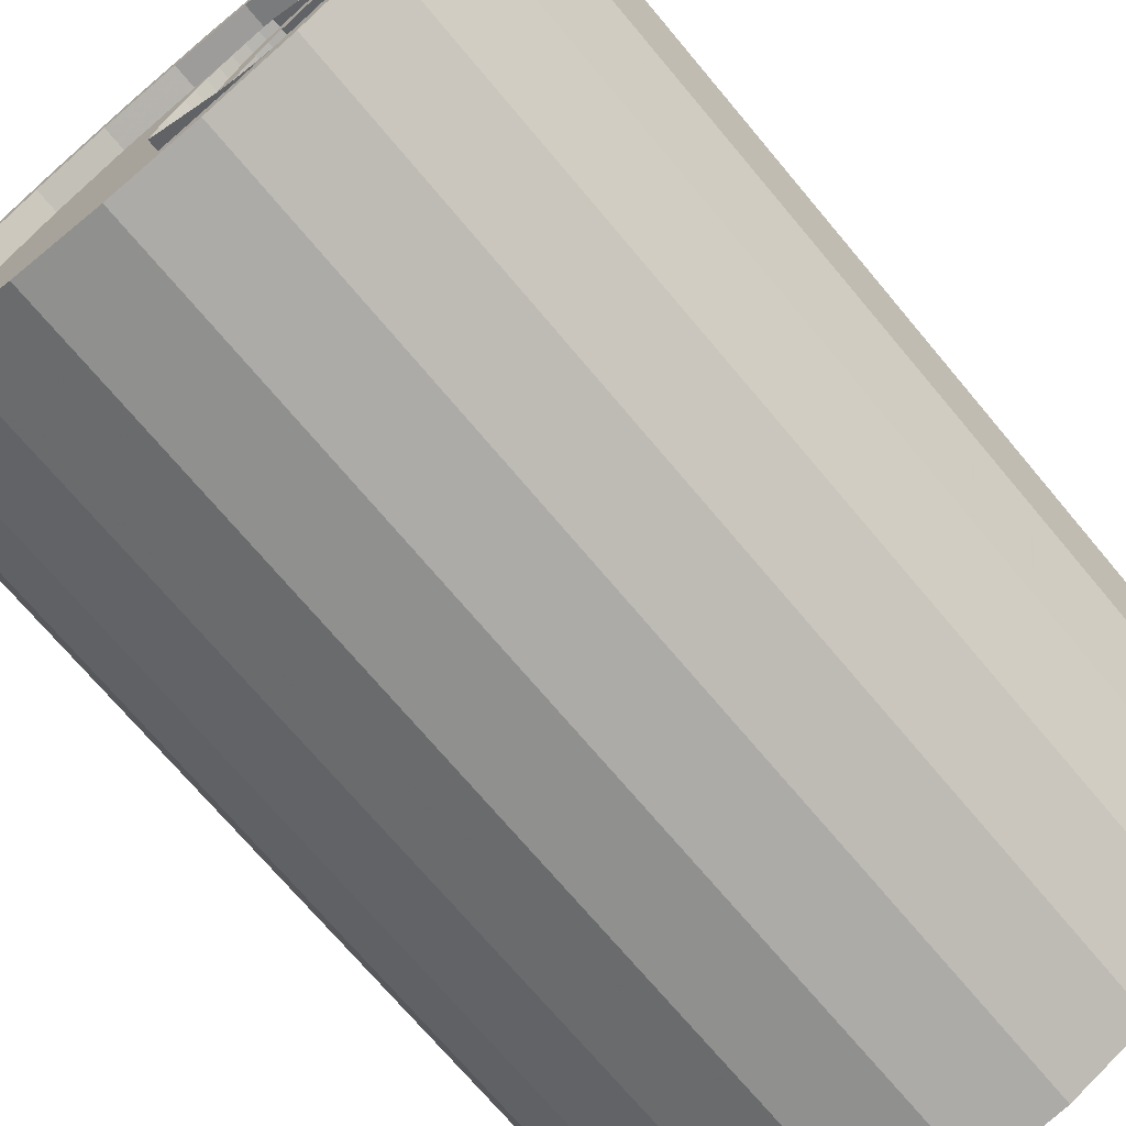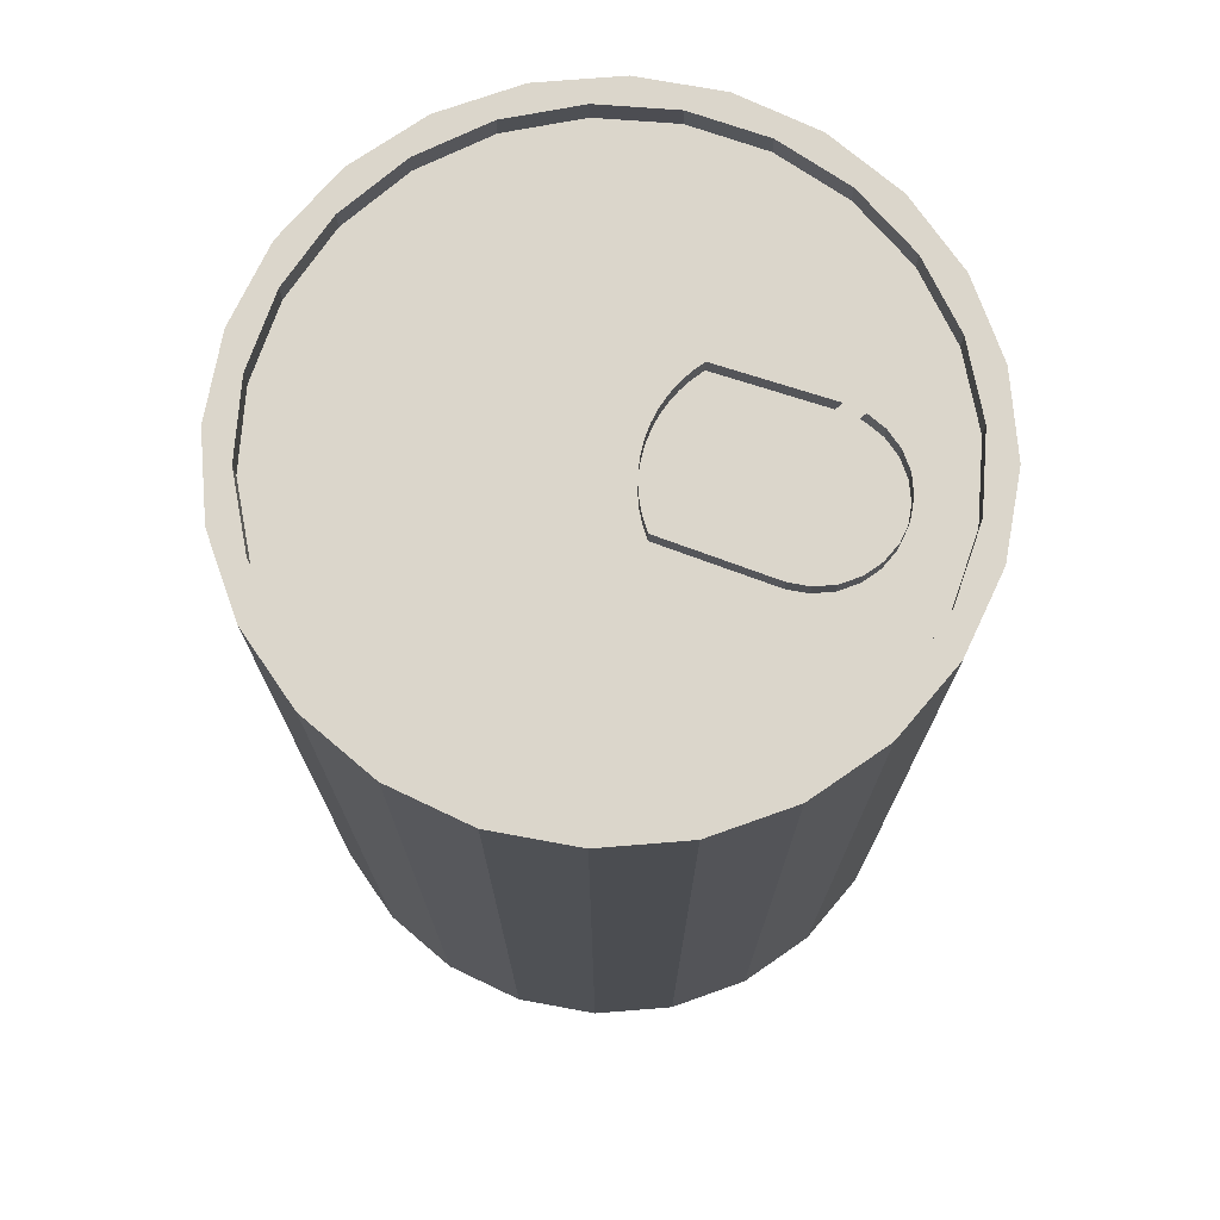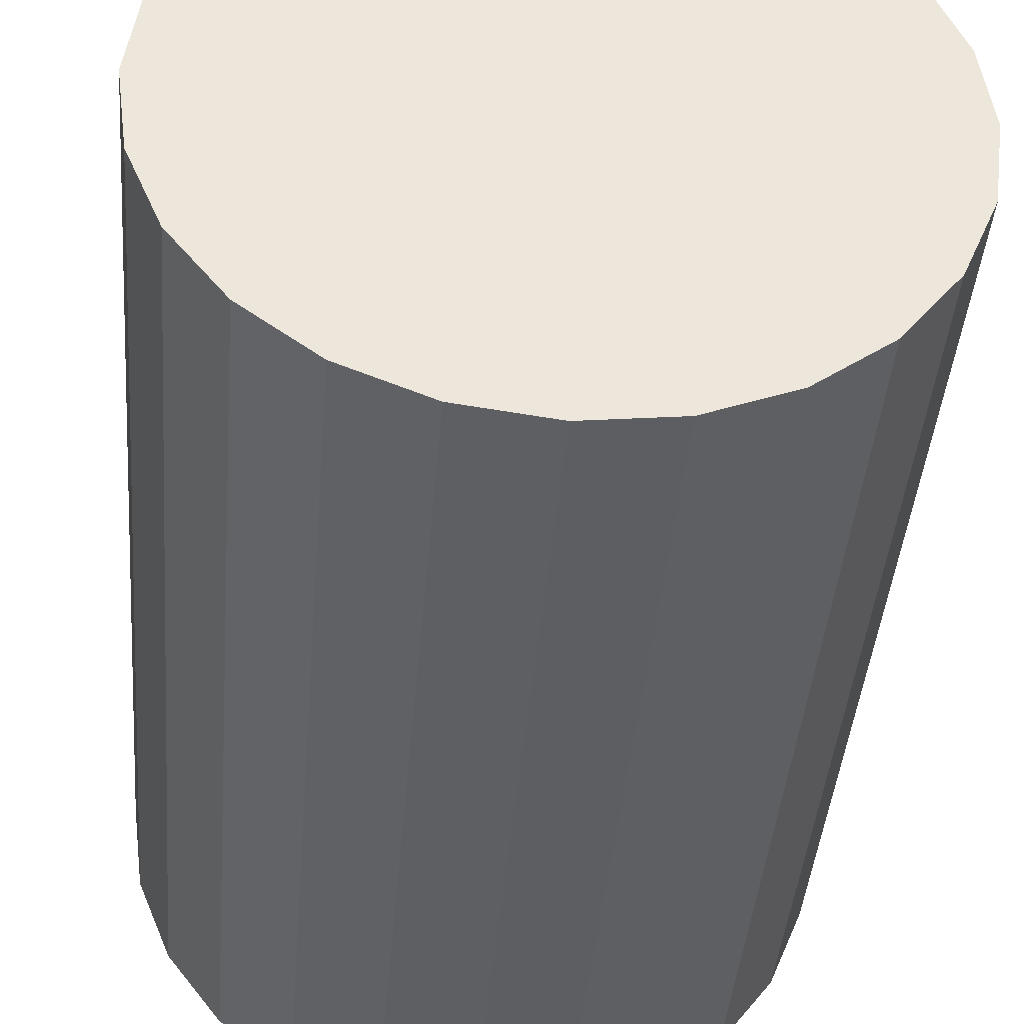
<metadata>
{"format":"obj","ext":"obj","renderer":"f3d","projection":"perspective","resolution":1024,"background":"white","views":[{"elev":-71.3,"azim":-140.1,"up":"+Z"},{"elev":73.6,"azim":152.9,"up":"+Y"},{"elev":-41.3,"azim":-4.7,"up":"+Z"}]}
</metadata>
<code>
o mesh2_mesh2-geometry
o mesh1_mesh1-geometry
v -0.2158 -0.3547 0.1246
v -0.1246 -0.3547 0.2158
v -0.1762 -0.3547 0.1762
v -0.06449 -0.3547 0.2407
v -0.1762 0.3547 0.1762
v -0.2158 0.3547 0.1246
v -0.2407 -0.3547 0.06449
v -0.1246 0.3547 0.2158
v -0.2407 0.3547 0.06449
v 0 -0.3547 0.2492
v -0.06449 0.3547 0.2407
v -0.1852 0.3547 0.1353
v -0.2492 0.3547 9.415e-09
v -0.2492 -0.3547 9.415e-09
v -0.1439 0.3547 0.1786
v -0.2139 0.3547 0.08272
v 0.06449 -0.3547 0.2407
v 0 0.3547 0.2492
v -0.1852 0.336 0.1353
v -0.2139 0.336 0.08272
v -0.2407 -0.3547 -0.06449
v -0.228 0.3547 0.02454
v 0.06449 0.3547 0.2407
v 0 -0.09195 0.2492
v -0.09276 0.3547 0.2097
v -0.1439 0.336 0.1786
v -0.228 0.336 0.02454
v -0.2407 0.3547 -0.06449
v -0.2266 0.3547 -0.03531
v 0.1246 -0.3547 0.2158
v 0.1246 0.3547 0.2158
v -0.03531 0.3547 0.2266
v -0.09276 0.336 0.2097
v -0.03531 0.336 0.2266
v -0.2449 0.3547 -0.03224
v -0.2158 -0.3547 -0.1246
v 0.08272 0.3547 0.2139
v 0.02454 0.3547 0.228
v 0.02454 0.336 0.228
v -0.2158 0.3547 -0.1246
v -0.2266 0.336 -0.03531
v 0.1762 -0.3547 0.1762
v 0.1762 -0.1913 0.1762
v 0.1353 0.3547 0.1852
v -0.2097 0.3547 -0.09276
v -0.1762 -0.3547 -0.1762
v 0.1762 0.3547 0.1762
v 0.08272 0.336 0.2139
v 0.1353 0.336 0.1852
v -0.1786 0.3547 -0.1439
v -0.1762 0.3547 -0.1762
v -0.2097 0.336 -0.09276
v 0.2158 -0.3547 0.1246
v 0.2158 0.3547 0.1246
v 0.1786 0.3547 0.1439
v 0.1786 0.336 0.1439
v -0.04021 0.336 0.1012
v -0.1246 -0.3547 -0.2158
v -0.06241 0.336 0.07851
v -0.01157 0.336 0.1148
v 0.07667 0.336 0.09147
v -0.1786 0.336 -0.1439
v -0.1353 0.3547 -0.1852
v -0.1246 0.3547 -0.2158
v -0.07546 0.336 0.0496
v 0.2407 -0.3547 0.06449
v 0.2407 0.3547 0.06449
v 0.2097 0.3547 0.09276
v 0.02001 0.336 0.1177
v 0.2097 0.336 0.09276
v 0.05067 0.336 0.1096
v 0.09483 0.336 0.06547
v -0.1557 0.336 -0.06612
v -0.06449 -0.3547 -0.2407
v -0.06454 0.336 0.03868
v -0.009033 0.336 0.1083
v 0.1029 0.336 0.0348
v 0.04568 0.336 0.09631
v 0.06853 0.336 0.07968
v -0.1497 0.336 -0.05158
v -0.1578 0.336 -0.08173
v -0.1353 0.336 -0.1852
v -0.08272 0.3547 -0.2139
v -0.06449 0.3547 -0.2407
v -0.03413 0.336 0.0909
v -0.06168 0.336 0.04848
v -0.1401 0.336 -0.0391
v 0.2492 -0.3547 9.415e-09
v 0.2492 -0.09527 9.415e-09
v 0.2266 0.3547 0.03531
v 0.2266 0.336 0.03531
v 0.01915 0.336 0.1061
v -0.01795 0.336 0.1033
v 0.005135 0.336 0.1082
v 0.1 0.336 0.003224
v 0.03275 0.336 0.1021
v 0.05768 0.336 0.08879
v 0.09228 0.336 0.04475
v 0.07804 0.336 0.06917
v -0.1557 0.3504 -0.06612
v -0.06763 0.336 0.02132
v -0.1578 0.3504 -0.08173
v -0.1557 0.336 -0.09733
v -0.1401 0.336 -0.1244
v 0 -0.3547 -0.2492
v -0.02634 0.336 0.0975
v -0.04124 0.336 0.08357
v -0.05787 0.336 0.05796
v -0.07801 0.336 0.02304
v 0.2492 0.3547 9.415e-09
v -0.08272 0.336 -0.2139
v -0.05317 0.336 0.06702
v 0.08636 0.336 -0.02541
v 0.09935 0.336 0.01738
v -0.02215 0.336 -0.003706
v 0.086 0.336 0.05745
v 0.09676 0.336 0.03131
v 0.02806 0.336 -0.05391
v -0.1497 0.3504 -0.05158
v -0.05752 0.336 0.01844
v -0.1497 0.336 -0.1119
v -0.1277 0.336 -0.1339
v -0.02454 0.3547 -0.228
v 0 0.3547 -0.2492
v -0.04761 0.336 0.07559
v -0.1401 0.3504 -0.0391
v 0.2407 -0.3547 -0.06449
v 0.2407 0.3547 -0.06449
v 0.228 0.3547 -0.02454
v 0.228 0.336 -0.02454
v -0.02454 0.336 -0.228
v 0.0711 0.336 -0.02567
v 0.0959 0.336 0.009455
v -0.1557 0.3504 -0.09733
v -0.05752 0.3504 0.01844
v -0.04779 0.336 0.01444
v -0.03858 0.336 0.009374
v -0.1497 0.3504 -0.1119
v -0.02999 0.336 0.003299
v -0.1401 0.3504 -0.1244
v -0.01515 0.336 -0.01155
v -0.1131 0.336 -0.14
v -0.08192 0.336 -0.14
v 0.06449 0.3547 -0.2407
v -0.06763 0.3504 0.02132
v -0.07801 0.3504 0.02304
v 0.06449 -0.3547 -0.2407
v 0.06371 0.336 -0.04761
v 0.077 0.336 -0.01935
v 0.09193 0.336 0.001784
v -0.1299 0.3504 -0.04185
v -0.04779 0.3504 0.01444
v -0.1277 0.3504 -0.1339
v -0.009071 0.336 -0.02013
v -0.09752 0.336 -0.142
v -0.06738 0.336 -0.1339
v 0.03531 0.3547 -0.2266
v -0.02215 0.3504 -0.003706
v 0.2158 -0.3547 -0.1246
v 0.2139 0.3547 -0.08272
v 0.03531 0.336 -0.2266
v 0.0348 0.336 -0.06066
v 0.08245 0.336 -0.01265
v 0.06479 0.336 -0.03157
v 0.08744 0.336 -0.005596
v 0.03598 0.336 -0.05047
v -0.01515 0.3504 -0.01155
v -0.14 0.3504 -0.05464
v -0.03858 0.3504 0.009374
v -0.02999 0.3504 0.003299
v -0.009071 0.3504 -0.02013
v -0.1131 0.3504 -0.14
v -0.004002 0.336 -0.02935
v -2.528e-06 0.336 -0.03907
v -0.08192 0.3504 -0.14
v 0.002874 0.336 -0.04919
v -0.06738 0.3504 -0.1339
v 0.004593 0.336 -0.05956
v -0.05489 0.336 -0.1244
v 0.1246 0.3547 -0.2158
v 0.09276 0.3547 -0.2097
v 0.1246 -0.3547 -0.2158
v 0.2158 0.3547 -0.1246
v 0.1852 0.3547 -0.1353
v 0.2139 0.336 -0.08272
v 0.05809 0.336 -0.03702
v 0.04365 0.336 -0.04649
v -0.12 0.3504 -0.04556
v -0.004002 0.3504 -0.02935
v -0.09752 0.3504 -0.142
v -0.05489 0.3504 -0.1244
v 0.09276 0.336 -0.2097
v 0.1439 0.3547 -0.1786
v 0.1762 -0.3547 -0.1762
v 0.05103 0.336 -0.042
v -0.1306 0.3504 -0.05853
v 0.002874 0.3504 -0.04919
v 0.004593 0.3504 -0.05956
v -0.05764 0.3504 -0.1141
v 0.1762 0.3547 -0.1762
v 0.1439 0.336 -0.1786
v 0.1852 0.336 -0.1353
v -0.1104 0.3504 -0.0502
v -2.528e-06 0.3504 -0.03907
v -0.07043 0.3504 -0.1242
v -0.1216 0.3504 -0.06322
v -0.06136 0.3504 -0.1042
v -0.1014 0.3504 -0.05573
v -0.07432 0.3504 -0.1149
v -0.1131 0.3504 -0.06868
v -0.066 0.3504 -0.09462
v -0.09287 0.3504 -0.06209
v -0.07901 0.3504 -0.1058
v -0.105 0.3504 -0.07486
v -0.07152 0.3504 -0.08557
v -0.08502 0.3504 -0.06922
v -0.08447 0.3504 -0.09728
v -0.09752 0.3504 -0.08173
v -0.07788 0.3504 -0.07707
v -0.09066 0.3504 -0.08922
f 1 2 3
f 2 1 4
f 4 1 7
f 4 7 10
f 8 6 5
f 6 12 9
f 10 7 14
f 6 8 11
f 12 6 15
f 9 12 16
f 9 16 13
f 10 14 17
f 6 11 15
f 13 16 22
f 17 14 21
f 25 11 18
f 15 11 25
f 13 22 29
f 17 21 30
f 25 18 32
f 33 19 26
f 19 33 20
f 20 34 27
f 13 29 35
f 30 21 36
f 37 23 31
f 38 18 23
f 32 18 38
f 20 33 34
f 27 34 39
f 35 29 28
f 30 36 42
f 38 23 37
f 37 31 44
f 27 39 41
f 28 29 45
f 28 45 40
f 42 36 46
f 44 31 47
f 41 39 48
f 40 45 50
f 42 46 53
f 44 47 55
f 41 48 57
f 40 50 51
f 41 59 52
f 53 46 58
f 55 47 54
f 60 48 49
f 61 49 56
f 57 48 60
f 59 41 57
f 51 50 63
f 52 59 65
f 53 58 66
f 55 54 68
f 60 49 69
f 71 49 61
f 61 56 72
f 60 59 57
f 52 73 62
f 51 63 64
f 59 60 65
f 52 65 75
f 66 58 74
f 68 54 67
f 69 49 71
f 76 60 69
f 77 56 70
f 78 71 61
f 72 56 77
f 79 61 72
f 52 80 73
f 62 73 81
f 64 63 83
f 65 60 85
f 65 86 75
f 52 75 87
f 66 74 88
f 68 67 90
f 92 69 71
f 93 60 76
f 76 69 94
f 77 70 95
f 96 71 78
f 78 61 97
f 98 72 77
f 97 61 79
f 79 72 99
f 52 87 80
f 80 101 73
f 73 101 81
f 62 81 103
f 62 104 82
f 64 83 84
f 85 60 106
f 107 65 85
f 86 65 108
f 86 94 75
f 87 75 109
f 88 74 105
f 90 67 110
f 111 70 91
f 94 69 92
f 92 71 96
f 106 60 93
f 112 93 76
f 108 76 94
f 95 70 113
f 114 77 95
f 115 96 78
f 115 78 97
f 116 72 98
f 98 77 117
f 115 97 79
f 99 72 116
f 118 79 99
f 87 119 80
f 80 119 87
f 87 101 80
f 81 101 120
f 81 120 103
f 62 103 121
f 62 121 104
f 82 104 122
f 84 83 123
f 106 107 85
f 125 65 107
f 108 65 112
f 108 94 86
f 75 94 115
f 75 101 109
f 109 126 87
f 87 126 109
f 101 87 109
f 88 105 127
f 90 110 129
f 111 113 70
f 111 91 131
f 115 94 92
f 115 92 96
f 125 106 93
f 125 93 112
f 112 76 108
f 132 95 113
f 117 77 114
f 114 95 133
f 118 116 98
f 118 98 117
f 115 79 118
f 118 99 116
f 119 87 126
f 126 87 119
f 101 75 120
f 103 120 136
f 103 137 121
f 121 139 104
f 104 141 122
f 82 122 142
f 82 143 111
f 84 123 124
f 107 106 125
f 112 65 125
f 139 75 115
f 126 109 146
f 146 109 126
f 127 105 147
f 129 110 128
f 131 91 130
f 111 148 113
f 149 95 132
f 132 113 148
f 118 117 114
f 133 95 150
f 118 114 133
f 118 141 115
f 151 119 126
f 120 75 136
f 103 136 137
f 121 137 139
f 115 104 139
f 104 115 141
f 122 141 154
f 122 154 142
f 82 142 155
f 82 155 143
f 111 143 156
f 124 123 157
f 124 157 144
f 137 75 139
f 127 147 159
f 129 128 160
f 131 130 161
f 111 162 148
f 163 95 149
f 164 149 132
f 148 164 132
f 150 95 165
f 166 133 150
f 118 133 166
f 141 118 154
f 119 151 168
f 136 75 137
f 142 154 173
f 142 174 155
f 155 176 143
f 143 178 156
f 111 156 179
f 144 157 181
f 159 147 182
f 160 128 184
f 161 130 185
f 111 118 162
f 162 164 148
f 165 95 163
f 186 163 149
f 186 149 164
f 187 150 165
f 166 150 187
f 166 162 118
f 154 118 173
f 168 151 188
f 142 173 174
f 155 174 176
f 143 176 178
f 191 156 177
f 177 156 191
f 156 178 179
f 156 191 179
f 179 191 156
f 111 179 118
f 144 193 180
f 144 181 193
f 159 182 194
f 184 128 183
f 161 185 192
f 162 186 164
f 195 165 163
f 195 163 186
f 187 165 195
f 162 166 187
f 173 118 174
f 168 188 196
f 174 118 176
f 176 118 178
f 177 199 191
f 178 118 179
f 179 198 178
f 178 198 179
f 198 179 191
f 191 179 198
f 180 193 183
f 184 183 193
f 192 185 202
f 162 195 186
f 162 187 195
f 196 188 203
f 205 199 177
f 180 183 200
f 192 202 201
f 196 203 206
f 205 207 199
f 206 203 208
f 209 207 205
f 206 208 210
f 209 211 207
f 210 208 212
f 213 211 209
f 210 212 214
f 213 215 211
f 214 212 216
f 217 215 213
f 214 216 218
f 217 219 215
f 218 216 219
f 220 219 217
f 218 219 220
f 15 19 12
f 12 20 16
f 19 15 26
f 20 12 19
f 27 16 20
f 16 27 22
f 25 26 15
f 27 29 22
f 32 33 25
f 26 25 33
f 29 27 41
f 38 34 32
f 33 32 34
f 34 38 39
f 41 45 29
f 48 38 37
f 49 37 44
f 38 48 39
f 45 41 52
f 37 49 48
f 44 56 49
f 52 50 45
f 56 44 55
f 50 52 62
f 55 70 56
f 62 63 50
f 70 55 68
f 63 62 82
f 68 91 70
f 80 100 73
f 73 100 80
f 73 102 81
f 81 102 73
f 82 83 63
f 91 68 90
f 100 80 119
f 119 80 100
f 102 73 100
f 100 73 102
f 102 103 81
f 81 103 102
f 83 82 111
f 90 130 91
f 103 102 134
f 134 102 103
f 135 101 120
f 120 101 135
f 134 121 103
f 103 121 134
f 138 104 121
f 121 104 138
f 140 122 104
f 104 122 140
f 111 123 83
f 145 109 101
f 101 109 145
f 130 90 129
f 123 111 131
f 101 135 145
f 145 135 101
f 120 152 135
f 135 152 120
f 152 120 136
f 136 120 152
f 121 134 138
f 138 134 121
f 104 138 140
f 140 138 104
f 122 140 153
f 153 140 122
f 153 142 122
f 122 142 153
f 158 139 115
f 115 139 158
f 109 145 146
f 146 145 109
f 160 130 129
f 161 123 131
f 167 115 141
f 141 115 167
f 136 169 152
f 152 169 136
f 169 136 137
f 137 136 169
f 170 137 139
f 139 137 170
f 171 141 154
f 154 141 171
f 142 153 172
f 172 153 142
f 172 155 142
f 142 155 172
f 155 175 143
f 143 175 155
f 143 177 156
f 156 177 143
f 123 161 157
f 139 158 170
f 170 158 139
f 115 167 158
f 158 167 115
f 130 160 185
f 141 171 167
f 167 171 141
f 137 170 169
f 169 170 137
f 154 189 171
f 171 189 154
f 189 154 173
f 173 154 189
f 155 172 190
f 190 172 155
f 175 155 190
f 190 155 175
f 177 143 175
f 175 143 177
f 192 157 161
f 157 192 181
f 184 185 160
f 174 189 173
f 173 189 174
f 197 174 176
f 176 174 197
f 198 176 178
f 178 176 198
f 201 181 192
f 181 201 193
f 185 184 202
f 189 174 204
f 204 174 189
f 174 197 204
f 204 197 174
f 176 198 197
f 197 198 176
f 202 193 201
f 193 202 184
f 3 2 1
f 4 1 2
f 7 1 4
f 10 7 4
f 5 6 8
f 9 12 6
f 14 7 10
f 11 8 6
f 15 6 12
f 16 12 9
f 13 16 9
f 17 14 10
f 15 11 6
f 22 16 13
f 21 14 17
f 24 10 18
f 18 11 25
f 25 11 15
f 29 22 13
f 30 21 17
f 32 18 25
f 26 19 33
f 20 33 19
f 27 34 20
f 35 29 13
f 36 21 30
f 31 23 37
f 23 18 38
f 38 18 32
f 34 33 20
f 39 34 27
f 28 29 35
f 42 36 30
f 37 23 38
f 44 31 37
f 41 39 27
f 45 29 28
f 40 45 28
f 46 36 42
f 47 31 44
f 48 39 41
f 50 45 40
f 53 46 42
f 55 47 44
f 57 48 41
f 51 50 40
f 52 59 41
f 58 46 53
f 54 47 55
f 49 48 60
f 56 49 61
f 60 48 57
f 57 41 59
f 63 50 51
f 65 59 52
f 66 58 53
f 68 54 55
f 69 49 60
f 61 49 71
f 72 56 61
f 57 59 60
f 62 73 52
f 64 63 51
f 65 60 59
f 75 65 52
f 74 58 66
f 67 54 68
f 71 49 69
f 69 60 76
f 70 56 77
f 61 71 78
f 77 56 72
f 72 61 79
f 73 80 52
f 81 73 62
f 83 63 64
f 85 60 65
f 75 86 65
f 87 75 52
f 88 74 66
f 90 67 68
f 71 69 92
f 76 60 93
f 94 69 76
f 95 70 77
f 78 71 96
f 97 61 78
f 77 72 98
f 79 61 97
f 99 72 79
f 80 87 52
f 73 101 80
f 81 101 73
f 103 81 62
f 82 104 62
f 84 83 64
f 106 60 85
f 85 65 107
f 108 65 86
f 75 94 86
f 109 75 87
f 105 74 88
f 110 67 90
f 91 70 111
f 92 69 94
f 96 71 92
f 93 60 106
f 76 93 112
f 94 76 108
f 113 70 95
f 95 77 114
f 78 96 115
f 97 78 115
f 98 72 116
f 117 77 98
f 79 97 115
f 116 72 99
f 99 79 118
f 80 101 87
f 120 101 81
f 103 120 81
f 121 103 62
f 104 121 62
f 122 104 82
f 123 83 84
f 85 107 106
f 107 65 125
f 112 65 108
f 86 94 108
f 115 94 75
f 109 101 75
f 109 87 101
f 127 105 88
f 129 110 90
f 70 113 111
f 131 91 111
f 92 94 115
f 96 92 115
f 93 106 125
f 112 93 125
f 108 76 112
f 113 95 132
f 114 77 117
f 133 95 114
f 98 116 118
f 117 98 118
f 118 79 115
f 116 99 118
f 120 75 101
f 136 120 103
f 121 137 103
f 104 139 121
f 122 141 104
f 142 122 82
f 111 143 82
f 124 123 84
f 125 106 107
f 125 65 112
f 115 75 139
f 147 105 127
f 128 110 129
f 130 91 131
f 113 148 111
f 132 95 149
f 148 113 132
f 114 117 118
f 150 95 133
f 133 114 118
f 115 141 118
f 126 119 151
f 136 75 120
f 137 136 103
f 139 137 121
f 139 104 115
f 141 115 104
f 154 141 122
f 142 154 122
f 155 142 82
f 143 155 82
f 156 143 111
f 157 123 124
f 144 157 124
f 139 75 137
f 159 147 127
f 160 128 129
f 161 130 131
f 148 162 111
f 149 95 163
f 132 149 164
f 132 164 148
f 165 95 150
f 150 133 166
f 166 133 118
f 154 118 141
f 168 151 119
f 137 75 136
f 173 154 142
f 155 174 142
f 143 176 155
f 156 178 143
f 179 156 111
f 181 157 144
f 182 147 159
f 184 128 160
f 185 130 161
f 162 118 111
f 148 164 162
f 163 95 165
f 149 163 186
f 164 149 186
f 165 150 187
f 187 150 166
f 118 162 166
f 173 118 154
f 188 151 168
f 174 173 142
f 176 174 155
f 178 176 143
f 179 178 156
f 118 179 111
f 180 193 144
f 193 181 144
f 194 182 159
f 183 128 184
f 192 185 161
f 164 186 162
f 163 165 195
f 186 163 195
f 195 165 187
f 187 166 162
f 174 118 173
f 196 188 168
f 176 118 174
f 178 118 176
f 191 199 177
f 179 118 178
f 183 193 180
f 193 183 184
f 202 185 192
f 186 195 162
f 195 187 162
f 203 188 196
f 177 199 205
f 200 183 180
f 201 202 192
f 206 203 196
f 199 207 205
f 208 203 206
f 205 207 209
f 210 208 206
f 207 211 209
f 212 208 210
f 209 211 213
f 214 212 210
f 211 215 213
f 216 212 214
f 213 215 217
f 218 216 214
f 215 219 217
f 219 216 218
f 217 219 220
f 220 219 218
f 3 5 2
f 1 6 3
f 2 8 4
f 8 2 5
f 5 3 6
f 6 1 9
f 7 9 1
f 11 4 8
f 9 7 13
f 4 11 10
f 14 13 7
f 11 18 10
f 12 19 15
f 16 20 12
f 14 21 13
f 17 10 23
f 26 15 19
f 19 12 20
f 20 16 27
f 28 13 21
f 22 27 16
f 24 23 10
f 23 31 17
f 18 23 24
f 15 26 25
f 35 13 28
f 21 36 28
f 22 29 27
f 30 17 31
f 25 33 32
f 33 25 26
f 40 28 36
f 41 27 29
f 31 43 30
f 32 34 38
f 34 32 33
f 39 38 34
f 36 46 40
f 29 45 41
f 42 30 43
f 47 43 31
f 37 38 48
f 44 37 49
f 39 48 38
f 51 40 46
f 52 41 45
f 43 54 42
f 47 54 43
f 48 49 37
f 49 56 44
f 45 50 52
f 46 58 51
f 53 42 54
f 55 44 56
f 62 52 50
f 64 51 58
f 54 67 53
f 56 70 55
f 50 63 62
f 58 74 64
f 66 53 67
f 68 55 70
f 82 62 63
f 84 64 74
f 67 89 66
f 70 91 68
f 63 83 82
f 74 105 84
f 88 66 89
f 110 89 67
f 90 68 91
f 111 82 83
f 124 84 105
f 88 89 127
f 110 128 89
f 91 130 90
f 83 123 111
f 124 105 144
f 127 89 128
f 129 90 130
f 131 111 123
f 147 144 105
f 127 128 159
f 129 130 160
f 131 123 161
f 157 161 123
f 144 147 180
f 183 159 128
f 185 160 130
f 161 157 192
f 182 180 147
f 181 192 157
f 159 183 194
f 160 185 184
f 180 182 200
f 192 181 201
f 193 201 181
f 194 200 182
f 200 194 183
f 202 184 185
f 201 193 202
f 184 202 193
f 18 10 24
f 2 5 3
f 3 6 1
f 4 8 2
f 5 2 8
f 6 3 5
f 9 1 6
f 1 9 7
f 8 4 11
f 13 7 9
f 10 11 4
f 7 13 14
f 10 18 11
f 13 21 14
f 23 10 17
f 21 13 28
f 10 23 24
f 17 31 23
f 24 23 18
f 28 13 35
f 28 36 21
f 31 17 30
f 36 28 40
f 30 43 31
f 40 46 36
f 43 30 42
f 31 43 47
f 46 40 51
f 42 54 43
f 43 54 47
f 51 58 46
f 54 42 53
f 58 51 64
f 53 67 54
f 64 74 58
f 67 53 66
f 74 64 84
f 66 89 67
f 84 105 74
f 89 66 88
f 67 89 110
f 105 84 124
f 127 89 88
f 89 128 110
f 144 105 124
f 128 89 127
f 105 144 147
f 159 128 127
f 180 147 144
f 128 159 183
f 147 180 182
f 194 183 159
f 200 182 180
f 182 200 194
f 183 194 200

</code>
